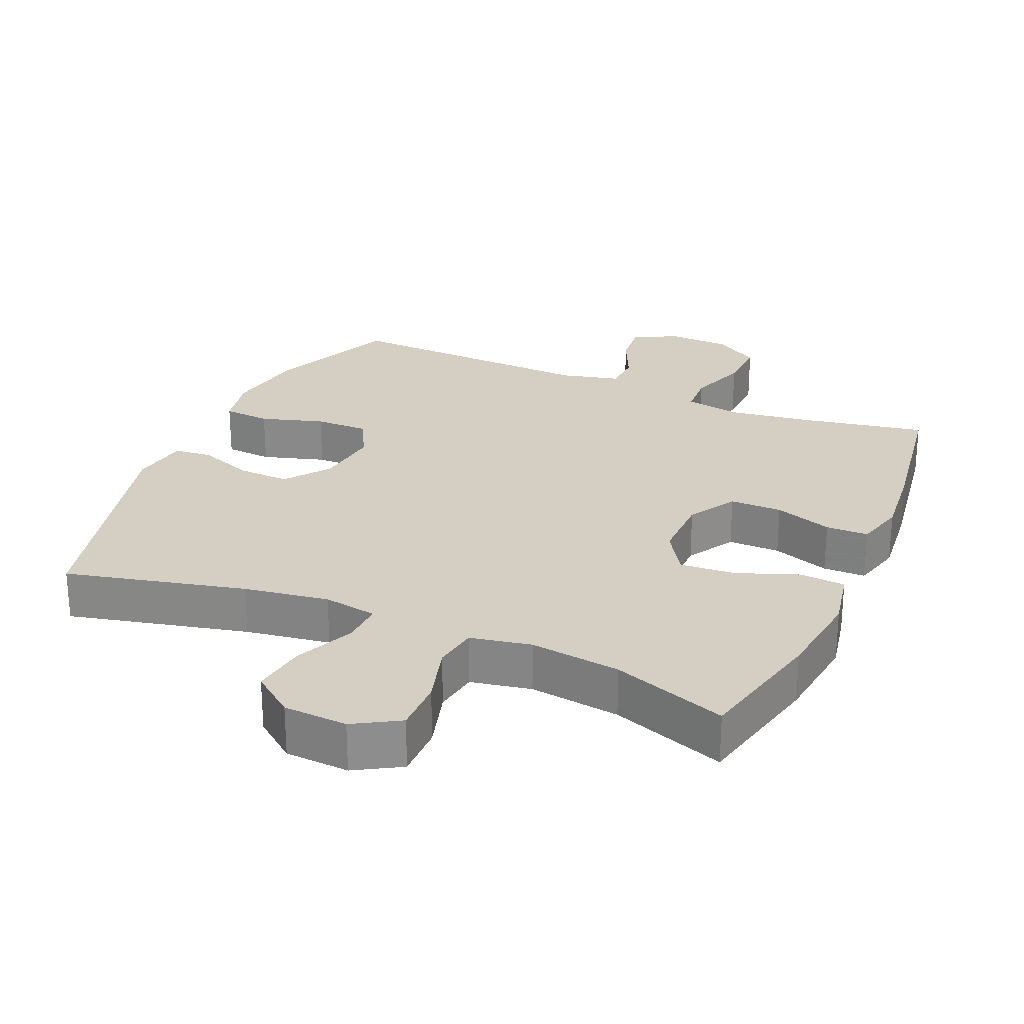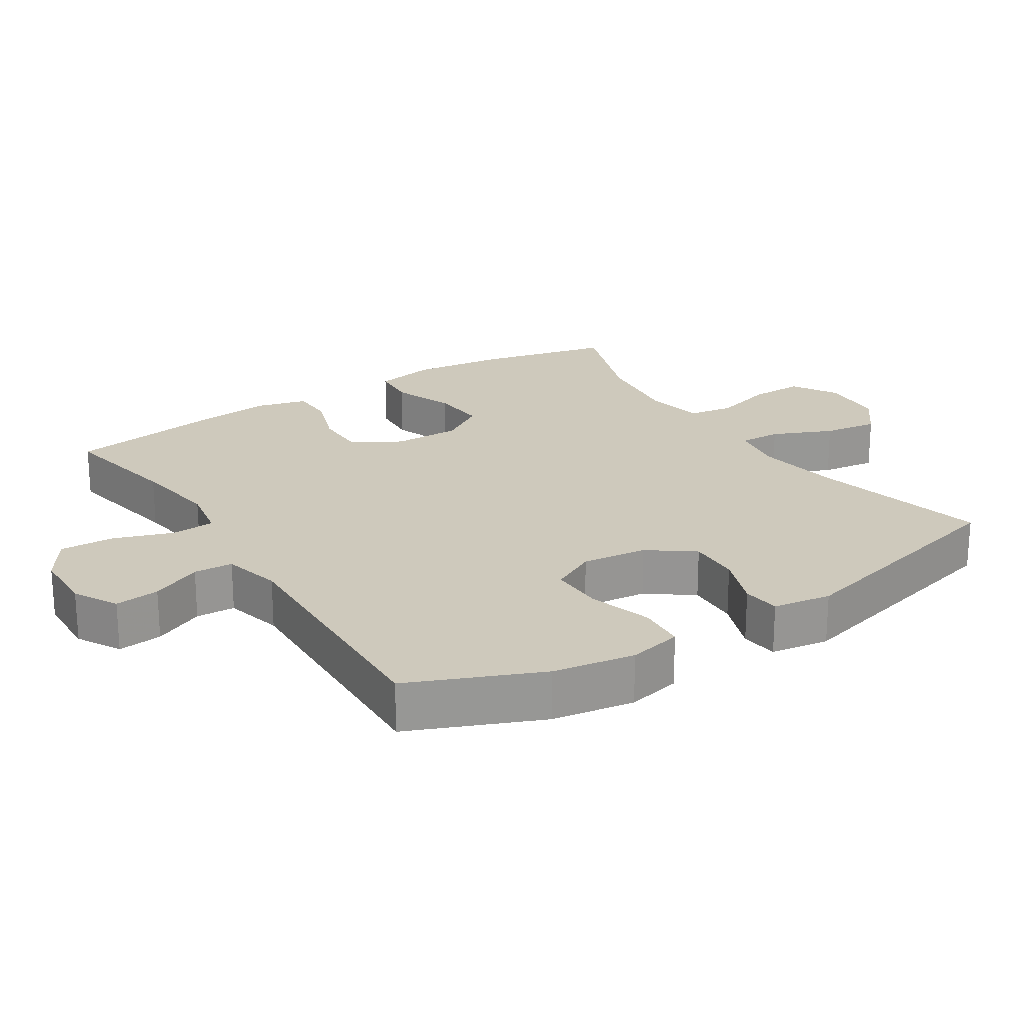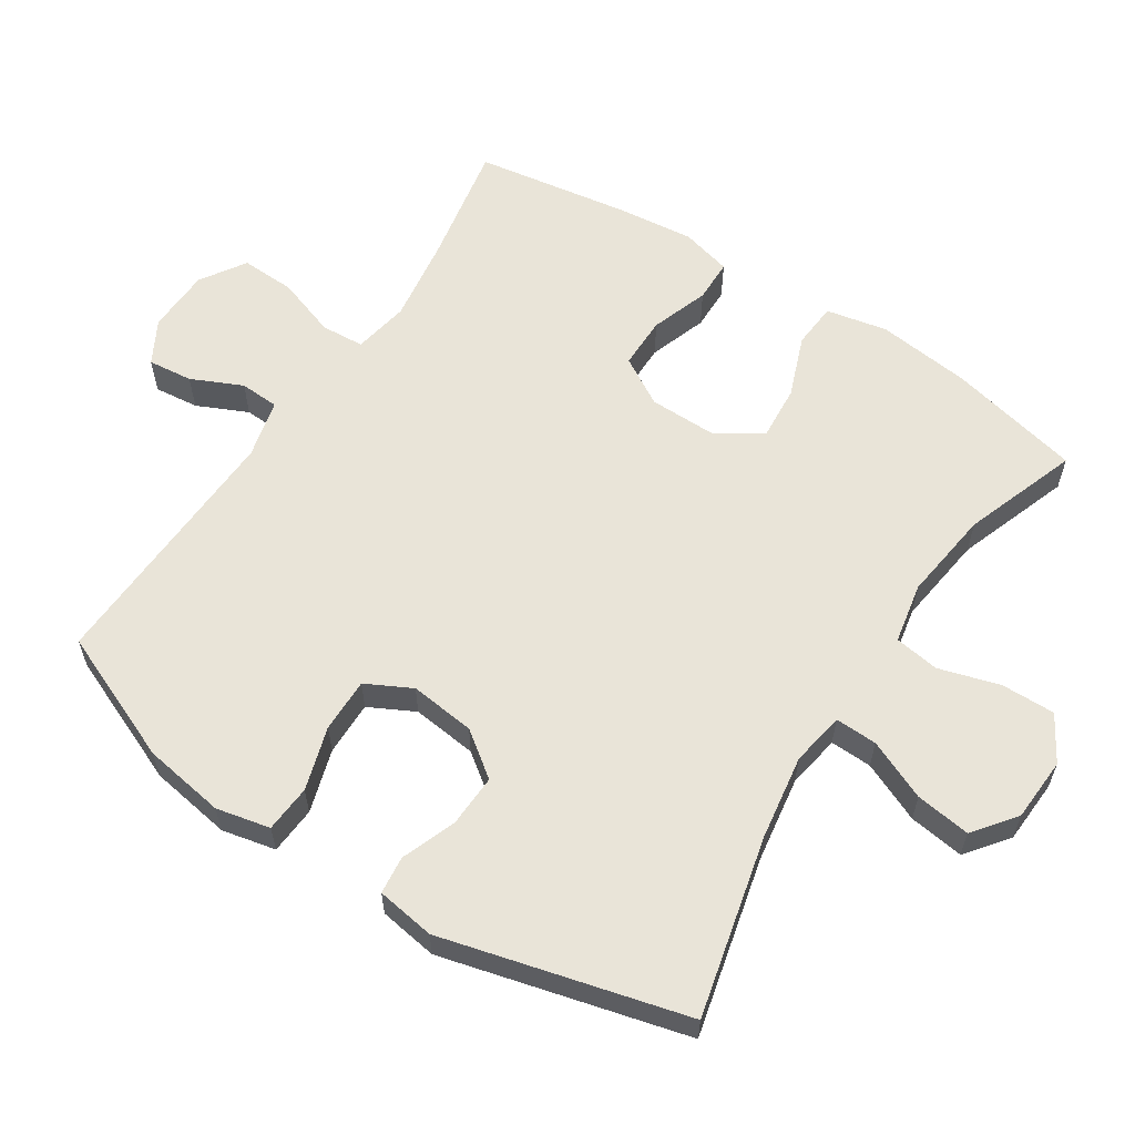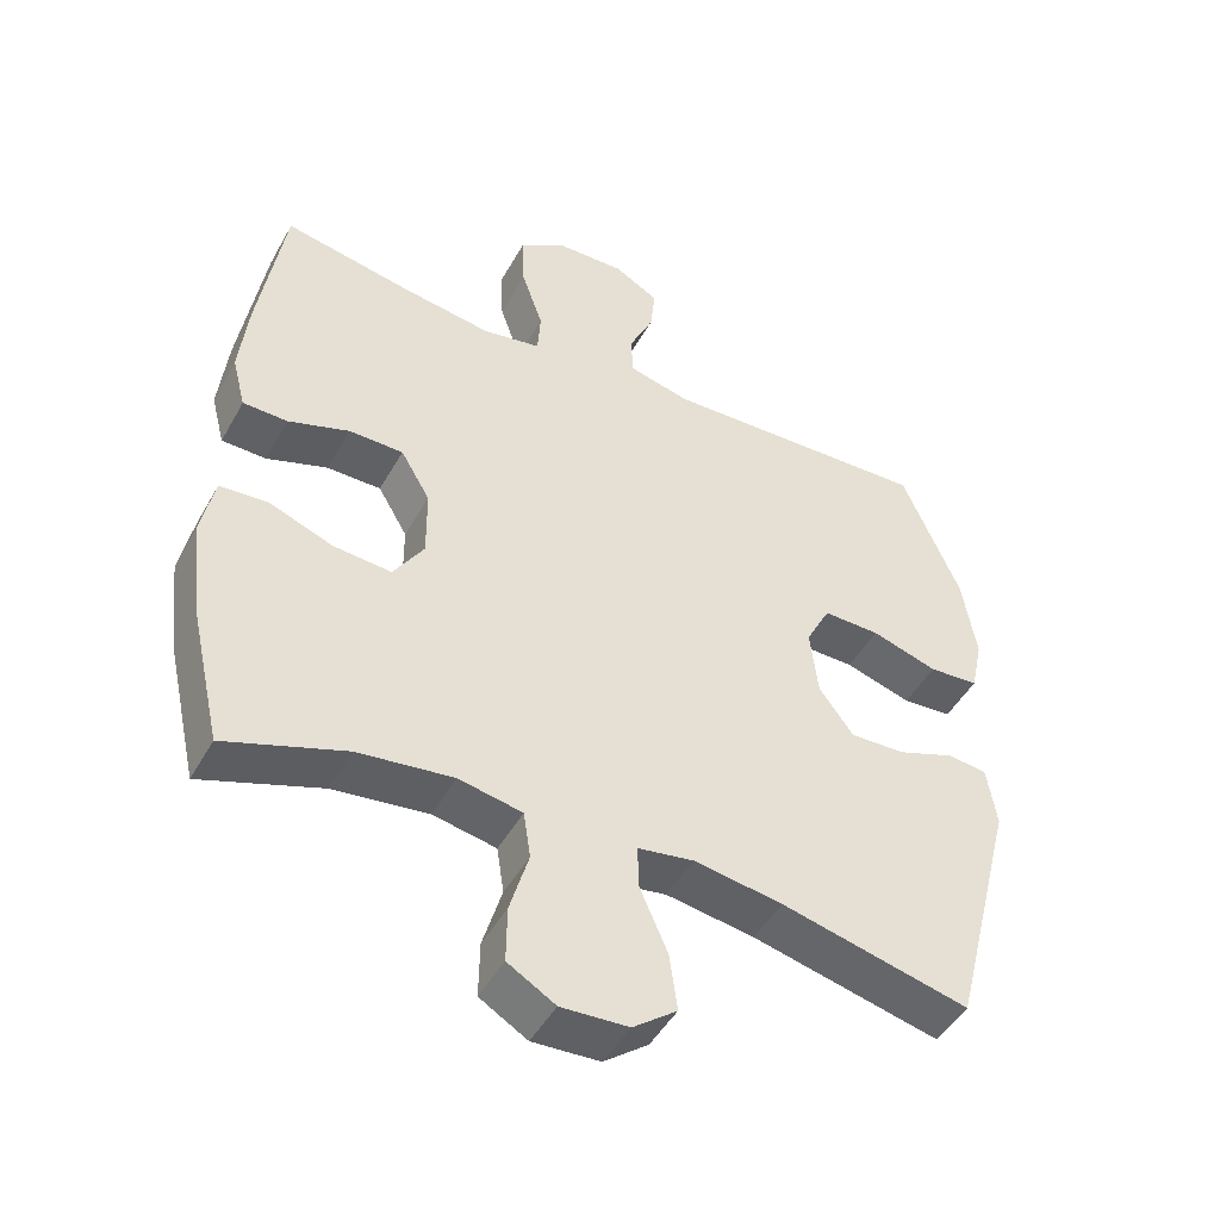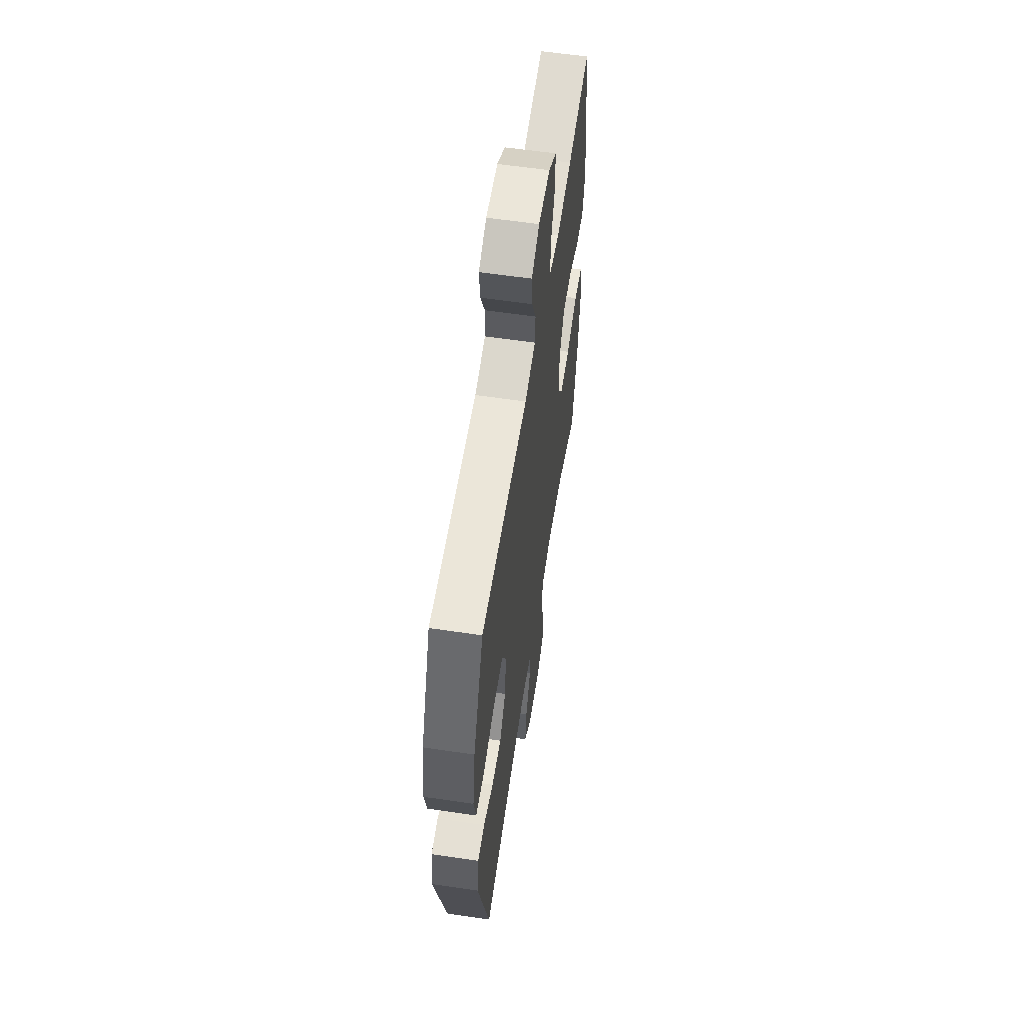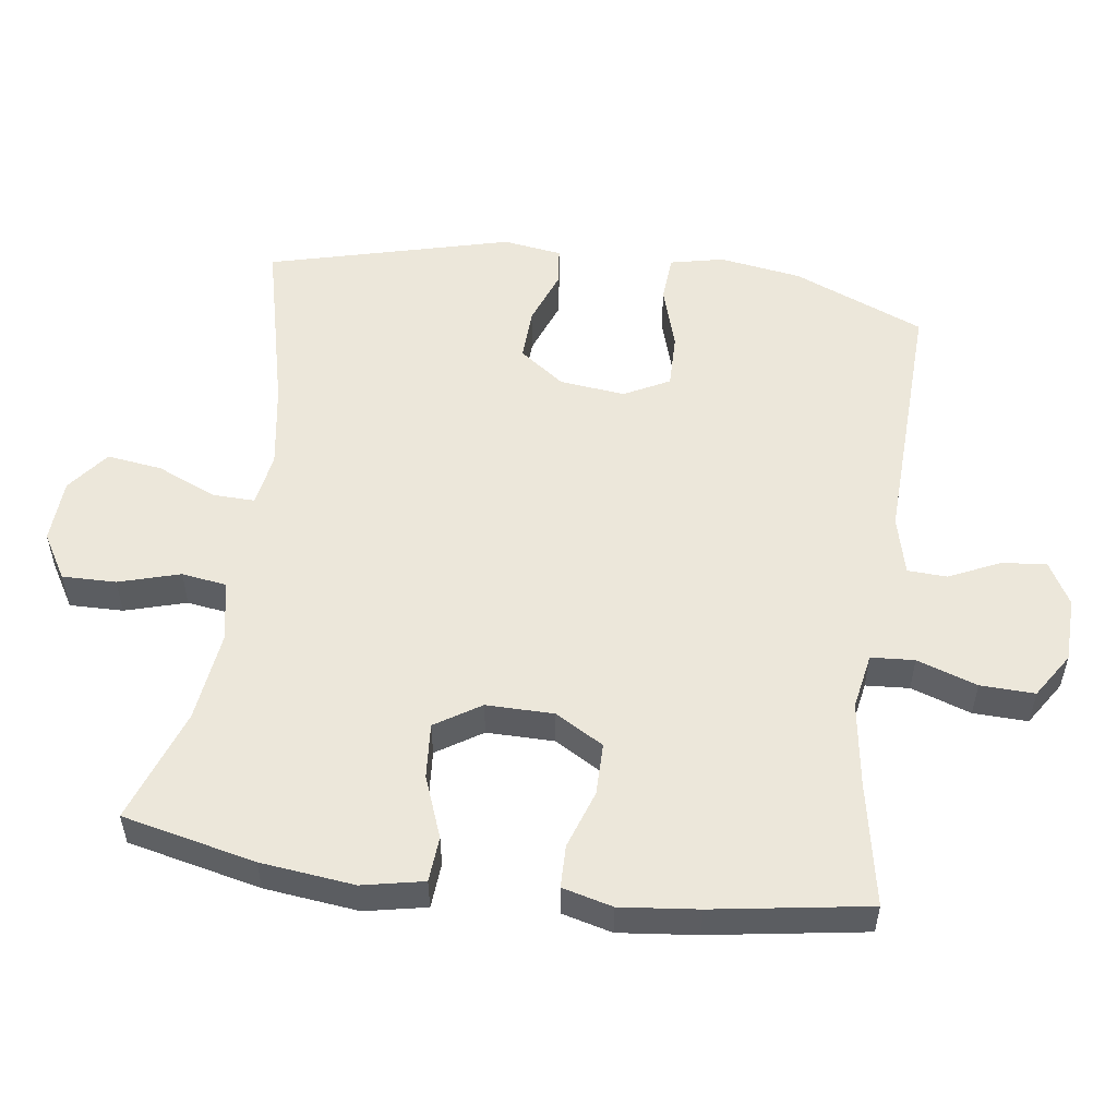
<metadata>
{"format":"obj","ext":"obj","renderer":"f3d","projection":"perspective","resolution":1024,"background":"white","views":[{"elev":25.8,"azim":-156.4,"up":"+Y"},{"elev":22.3,"azim":57.3,"up":"+Y"},{"elev":59.8,"azim":123.0,"up":"+Y"},{"elev":-47.3,"azim":-28.0,"up":"+Z"},{"elev":58.8,"azim":98.7,"up":"+Z"},{"elev":53.7,"azim":-82.3,"up":"+Y"}]}
</metadata>
<code>
v -0.5 0.07 0.5
v -0.32 0.07 0.466
v -0.197 0.07 0.448
v -0.116 0.07 0.463
v -0.112 0.07 0.526
v -0.142 0.07 0.613
v -0.145 0.07 0.692
v -0.08 0.07 0.734
v 0.014 0.07 0.737
v 0.077 0.07 0.702
v 0.07 0.07 0.637
v 0.036 0.07 0.563
v 0.039 0.07 0.506
v 0.124 0.07 0.485
v 0.5 0.07 0.5
v 0.58 0.07 0.31
v 0.599 0.07 0.191
v 0.582 0.07 0.113
v 0.513 0.07 0.108
v 0.421 0.07 0.136
v 0.342 0.07 0.137
v 0.308 0.07 0.071
v 0.319 0.07 -0.024
v 0.367 0.07 -0.089
v 0.443 0.07 -0.086
v 0.523 0.07 -0.056
v 0.578 0.07 -0.062
v 0.591 0.07 -0.147
v 0.5 0.07 -0.5
v 0.239 0.07 -0.438
v 0.116 0.07 -0.419
v 0.038 0.07 -0.432
v 0.04 0.07 -0.493
v 0.078 0.07 -0.58
v 0.089 0.07 -0.66
v 0.028 0.07 -0.707
v -0.065 0.07 -0.712
v -0.131 0.07 -0.673
v -0.13 0.07 -0.595
v -0.104 0.07 -0.506
v -0.114 0.07 -0.441
v -0.202 0.07 -0.424
v -0.334 0.07 -0.441
v -0.5 0.07 -0.5
v -0.544 0.07 -0.307
v -0.56 0.07 -0.171
v -0.542 0.07 -0.082
v -0.476 0.07 -0.077
v -0.386 0.07 -0.111
v -0.306 0.07 -0.117
v -0.264 0.07 -0.051
v -0.265 0.07 0.047
v -0.306 0.07 0.117
v -0.382 0.07 0.117
v -0.466 0.07 0.088
v -0.528 0.07 0.089
v -0.547 0.07 0.162
v -0.535 0.07 0.275
v -0.5 0 0.5
v -0.32 0 0.466
v -0.197 0 0.448
v -0.116 0 0.463
v -0.112 0 0.526
v -0.142 0 0.613
v -0.145 0 0.692
v -0.08 0 0.734
v 0.014 0 0.737
v 0.077 0 0.702
v 0.07 0 0.637
v 0.036 0 0.563
v 0.039 0 0.506
v 0.124 0 0.485
v 0.5 0 0.5
v 0.58 0 0.31
v 0.599 0 0.191
v 0.582 0 0.113
v 0.513 0 0.108
v 0.421 0 0.136
v 0.342 0 0.137
v 0.308 0 0.071
v 0.319 0 -0.024
v 0.367 0 -0.089
v 0.443 0 -0.086
v 0.523 0 -0.056
v 0.578 0 -0.062
v 0.591 0 -0.147
v 0.5 0 -0.5
v 0.239 0 -0.438
v 0.116 0 -0.419
v 0.038 0 -0.432
v 0.04 0 -0.493
v 0.078 0 -0.58
v 0.089 0 -0.66
v 0.028 0 -0.707
v -0.065 0 -0.712
v -0.131 0 -0.673
v -0.13 0 -0.595
v -0.104 0 -0.506
v -0.114 0 -0.441
v -0.202 0 -0.424
v -0.334 0 -0.441
v -0.5 0 -0.5
v -0.544 0 -0.307
v -0.56 0 -0.171
v -0.542 0 -0.082
v -0.476 0 -0.077
v -0.386 0 -0.111
v -0.306 0 -0.117
v -0.264 0 -0.051
v -0.265 0 0.047
v -0.306 0 0.117
v -0.382 0 0.117
v -0.466 0 0.088
v -0.528 0 0.089
v -0.547 0 0.162
v -0.535 0 0.275
f 57 58 1 2
f 54 55 56 57
f 53 54 57 2
f 52 53 2 3
f 51 52 3 4
f 46 47 48 49
f 46 49 50
f 43 44 45 46
f 42 43 46 50
f 41 42 50 51
f 37 38 39 40
f 37 40 41
f 36 37 41
f 33 34 35 36
f 32 33 36 41
f 31 32 41 51
f 27 28 29 30
f 25 26 27 30
f 24 25 30 31
f 23 24 31 51
f 17 18 19 20
f 17 20 21
f 14 15 16 17
f 13 14 17 21
f 9 10 11 12
f 9 12 13
f 8 9 13
f 5 6 7 8
f 4 5 8 13
f 22 23 51 4
f 4 13 21 22
f 60 59 116 115
f 115 114 113 112
f 60 115 112 111
f 61 60 111 110
f 62 61 110 109
f 107 106 105 104
f 108 107 104
f 104 103 102 101
f 108 104 101 100
f 109 108 100 99
f 98 97 96 95
f 99 98 95
f 99 95 94
f 94 93 92 91
f 99 94 91 90
f 109 99 90 89
f 88 87 86 85
f 88 85 84 83
f 89 88 83 82
f 109 89 82 81
f 78 77 76 75
f 79 78 75
f 75 74 73 72
f 79 75 72 71
f 70 69 68 67
f 71 70 67
f 71 67 66
f 66 65 64 63
f 71 66 63 62
f 62 109 81 80
f 80 79 71 62
f 1 59 60 2
f 2 60 61 3
f 3 61 62 4
f 4 62 63 5
f 5 63 64 6
f 6 64 65 7
f 7 65 66 8
f 8 66 67 9
f 9 67 68 10
f 10 68 69 11
f 11 69 70 12
f 12 70 71 13
f 13 71 72 14
f 14 72 73 15
f 15 73 74 16
f 16 74 75 17
f 17 75 76 18
f 18 76 77 19
f 19 77 78 20
f 20 78 79 21
f 21 79 80 22
f 22 80 81 23
f 23 81 82 24
f 24 82 83 25
f 25 83 84 26
f 26 84 85 27
f 27 85 86 28
f 28 86 87 29
f 29 87 88 30
f 30 88 89 31
f 31 89 90 32
f 32 90 91 33
f 33 91 92 34
f 34 92 93 35
f 35 93 94 36
f 36 94 95 37
f 37 95 96 38
f 38 96 97 39
f 39 97 98 40
f 40 98 99 41
f 41 99 100 42
f 42 100 101 43
f 43 101 102 44
f 44 102 103 45
f 45 103 104 46
f 46 104 105 47
f 47 105 106 48
f 48 106 107 49
f 49 107 108 50
f 50 108 109 51
f 51 109 110 52
f 52 110 111 53
f 53 111 112 54
f 54 112 113 55
f 55 113 114 56
f 56 114 115 57
f 57 115 116 58
f 58 116 59 1

</code>
